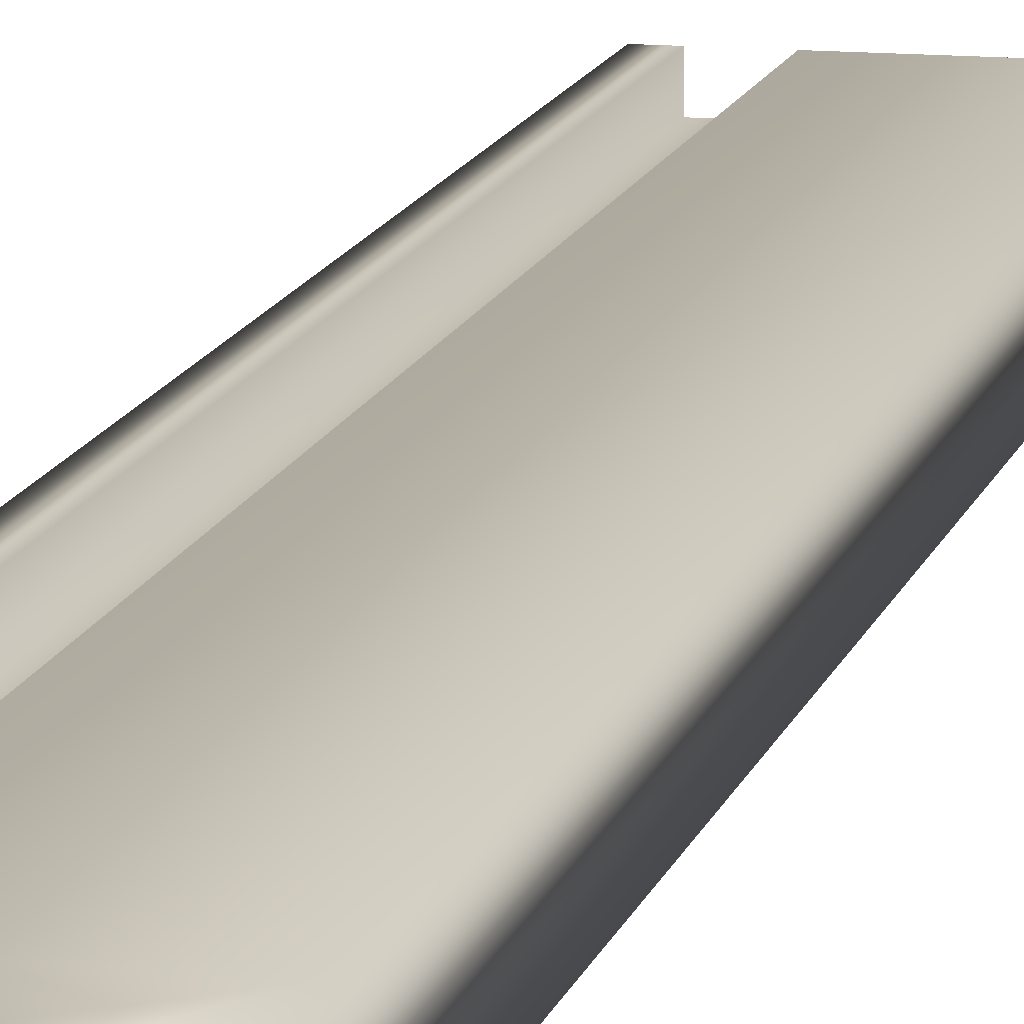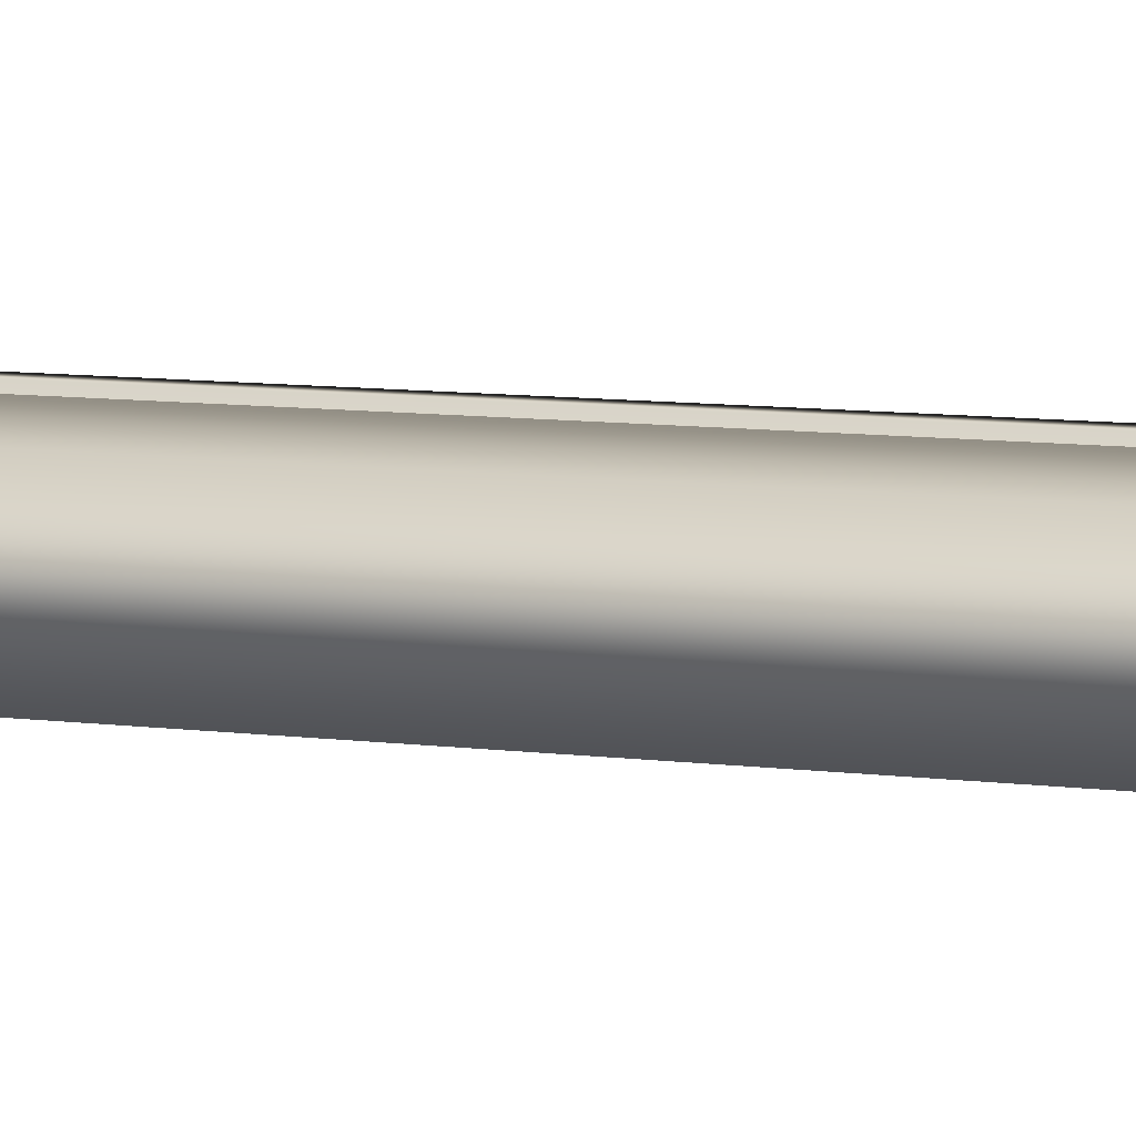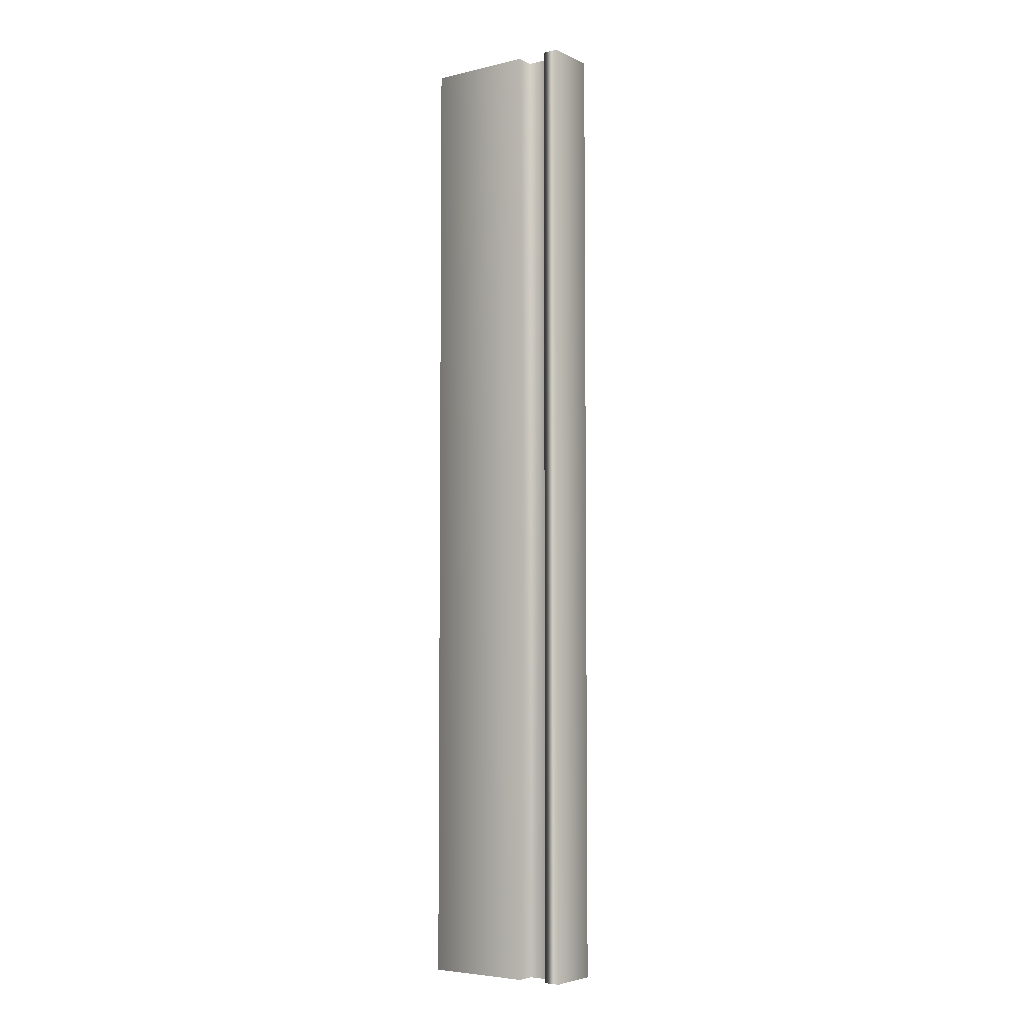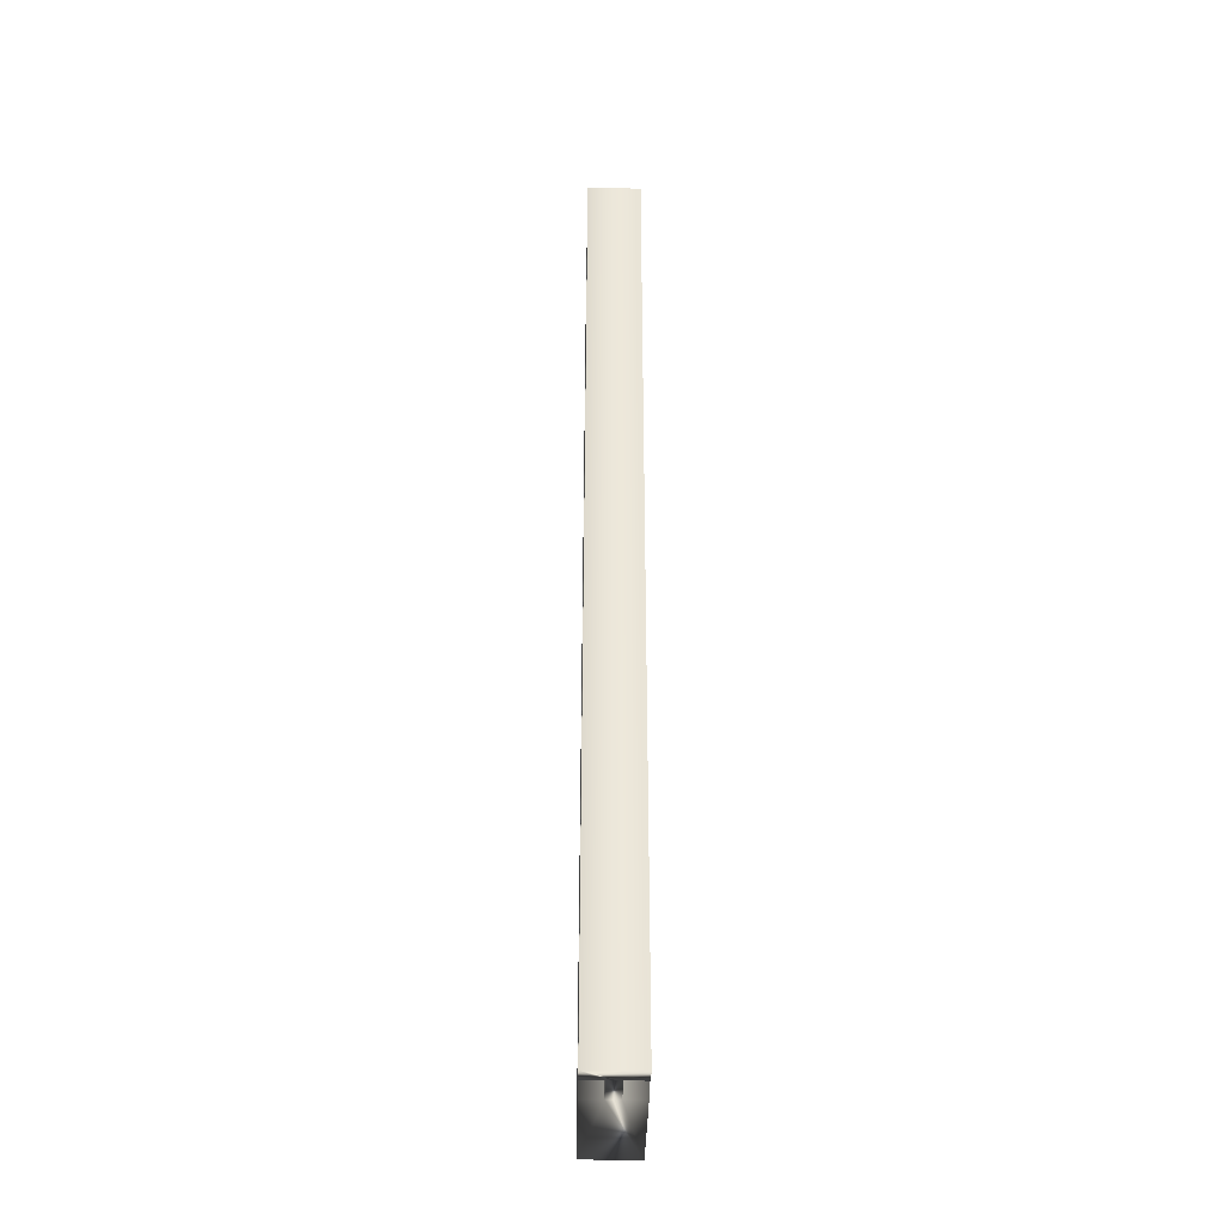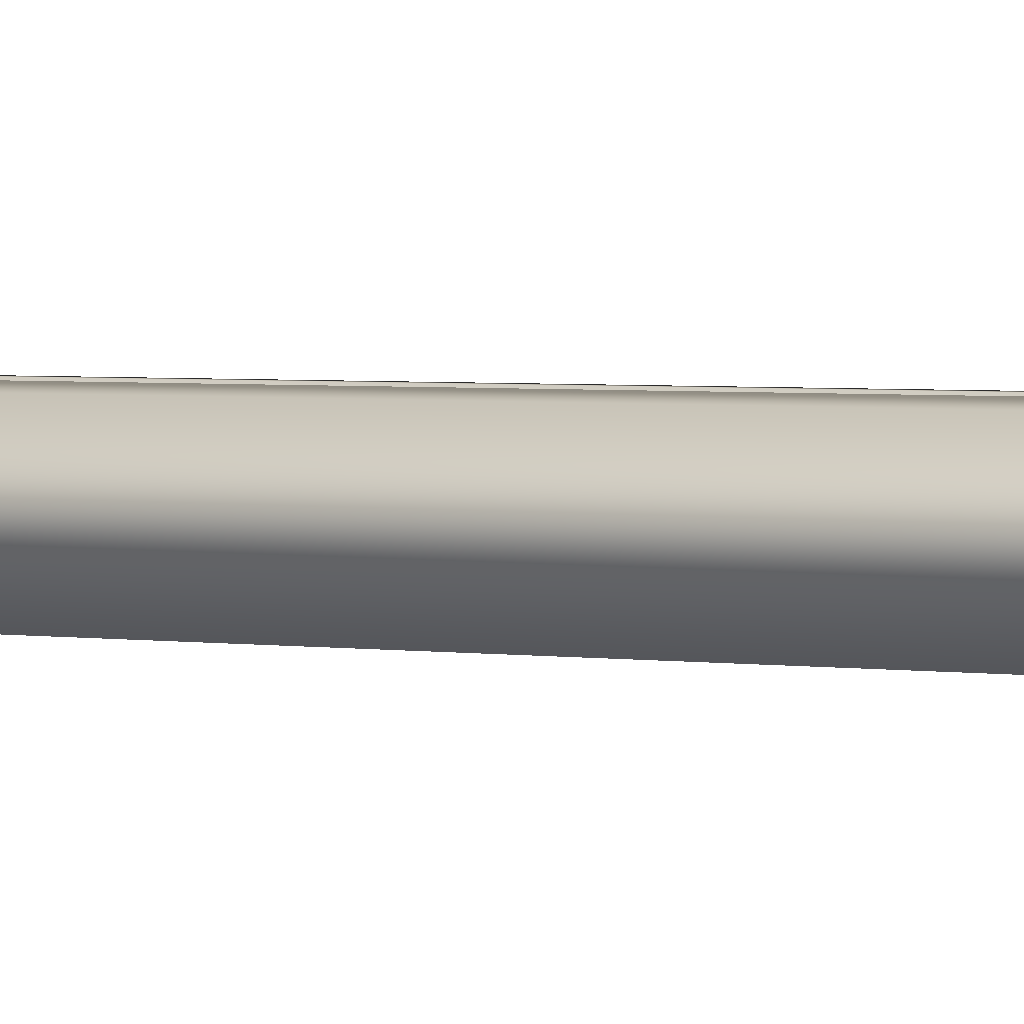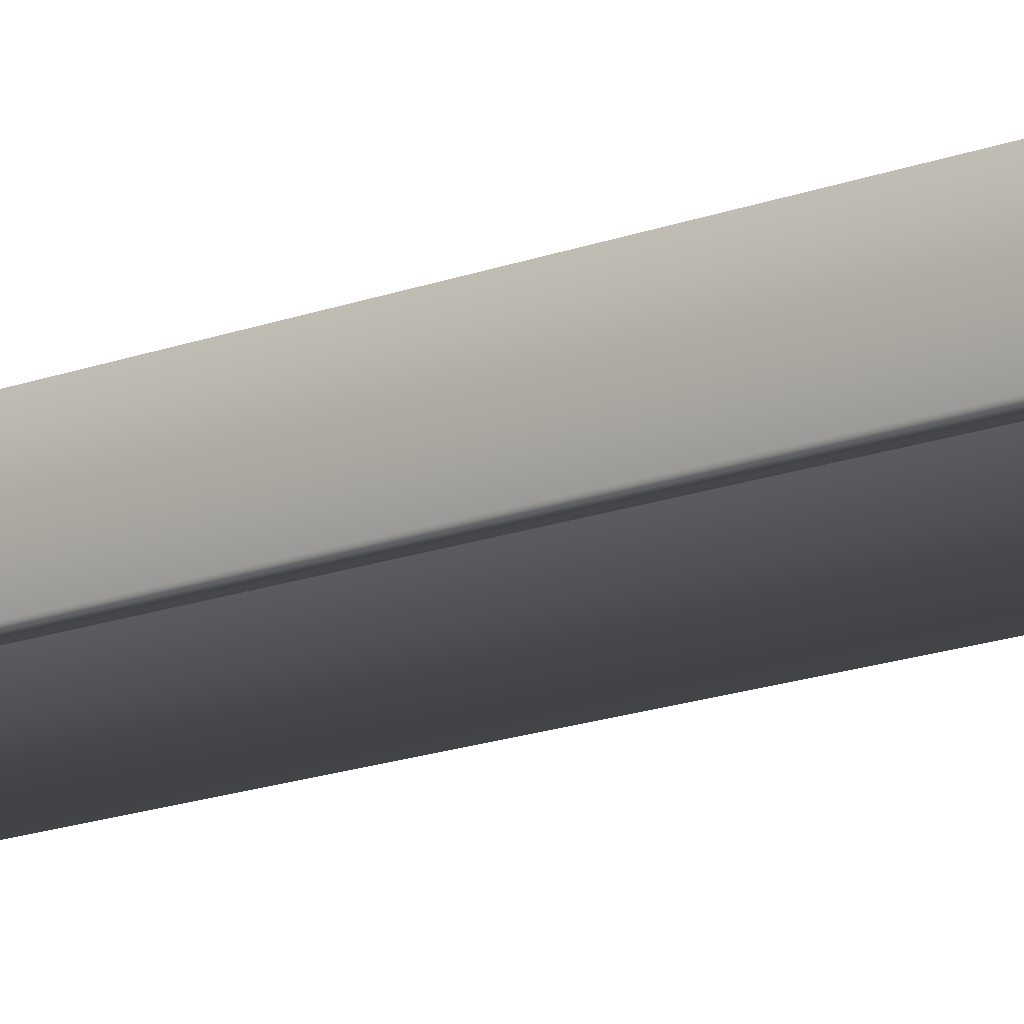
<metadata>
{"format":"obj","ext":"obj","renderer":"f3d","projection":"perspective","resolution":1024,"background":"white","views":[{"elev":12.2,"azim":-167.2,"up":"+Y"},{"elev":6.0,"azim":-62.2,"up":"+Y"},{"elev":-5.1,"azim":36.1,"up":"+Z"},{"elev":-38.4,"azim":88.7,"up":"+Z"},{"elev":2.0,"azim":-52.5,"up":"+Y"},{"elev":-15.4,"azim":129.8,"up":"+Y"}]}
</metadata>
<code>
v 51.71 10.47 22.05
v 51.71 10.4 22.05
v 51.71 10.47 25.84
v 51.71 10.4 25.84
v 51.58 10.47 22.05
v 51.58 10.47 25.84
v 51.58 10.4 22.05
v 51.58 10.4 25.84
v 51.16 10.4 22.05
v 51.16 10.4 25.84
v 51.16 10.6 22.05
v 51.16 10.6 25.84
v 51.58 10.6 22.05
v 51.58 10.6 25.84
v 51.58 10.53 22.05
v 51.58 10.53 25.84
v 51.71 10.53 22.05
v 51.71 10.53 25.84
v 51.71 10.6 22.05
v 51.71 10.6 25.84
v 51.77 10.4 25.84
v 51.77 10.6 25.84
v 51.77 10.4 22.05
v 51.77 10.6 22.05
f 1 2 3
f 3 2 4
f 1 3 5
f 5 3 6
f 7 5 8
f 8 5 6
f 7 8 9
f 9 8 10
f 11 9 12
f 12 9 10
f 11 12 13
f 13 12 14
f 15 13 16
f 16 13 14
f 15 16 17
f 17 16 18
f 19 17 20
f 20 17 18
f 4 21 3
f 3 21 22
f 3 22 18
f 18 22 20
f 3 18 6
f 6 18 16
f 6 16 10
f 10 16 12
f 12 16 14
f 10 8 6
f 23 21 2
f 2 21 4
f 19 20 24
f 24 20 22
f 2 1 23
f 23 1 17
f 23 17 24
f 24 17 19
f 17 1 15
f 15 1 5
f 15 5 11
f 11 5 9
f 9 5 7
f 11 13 15
f 23 24 21
f 21 24 22

</code>
